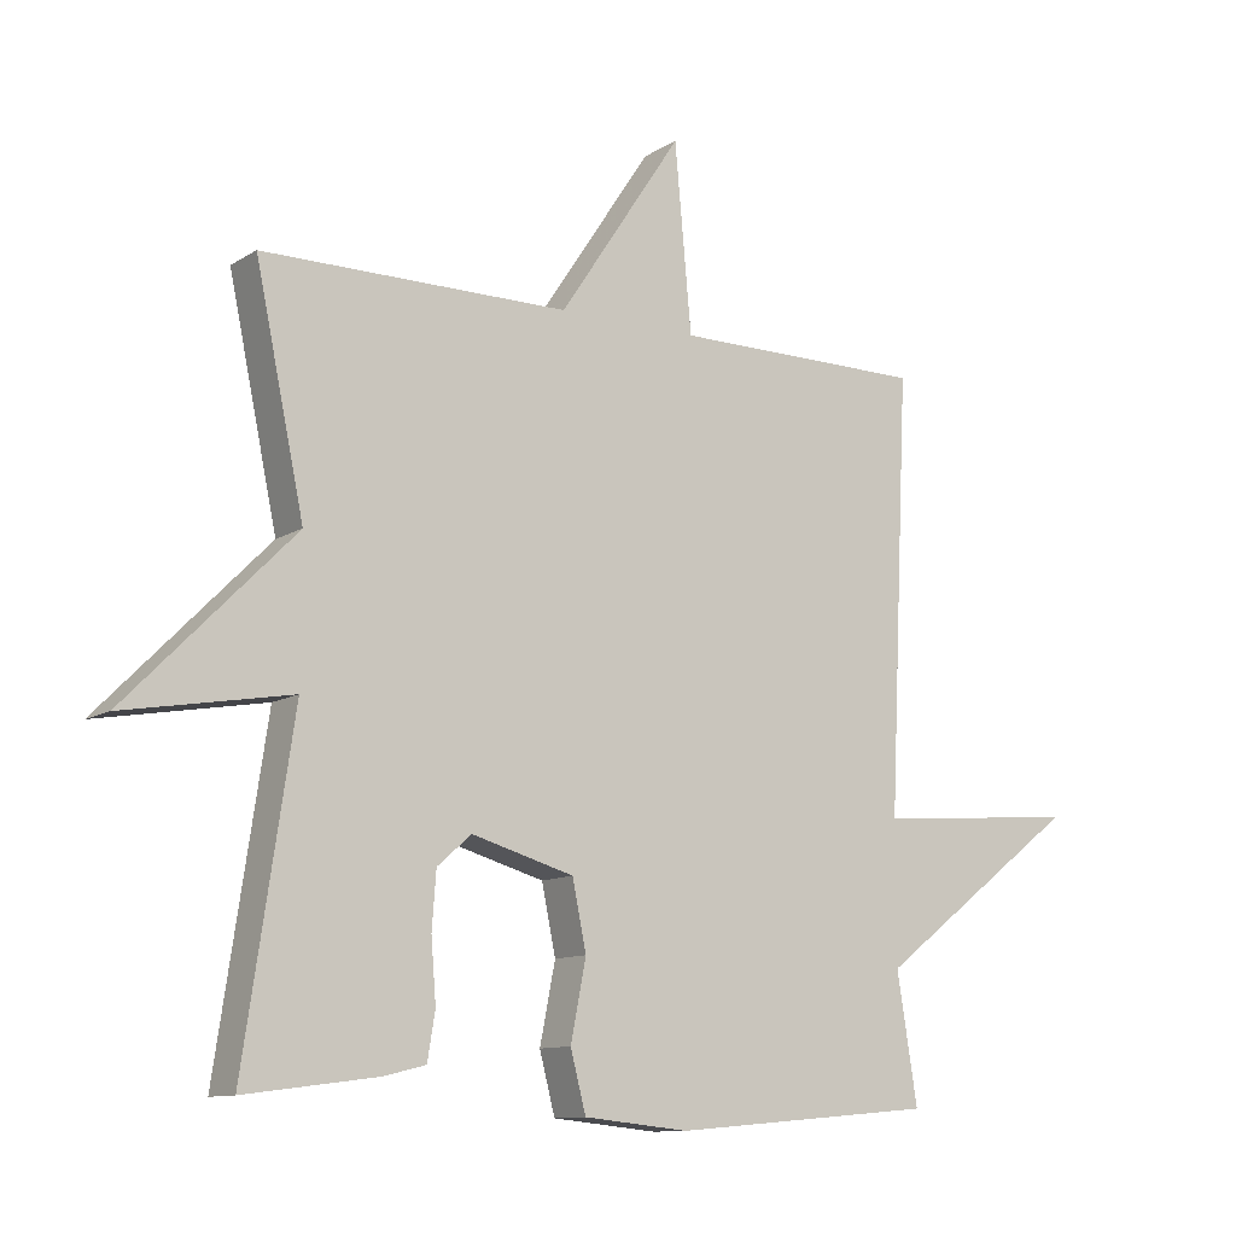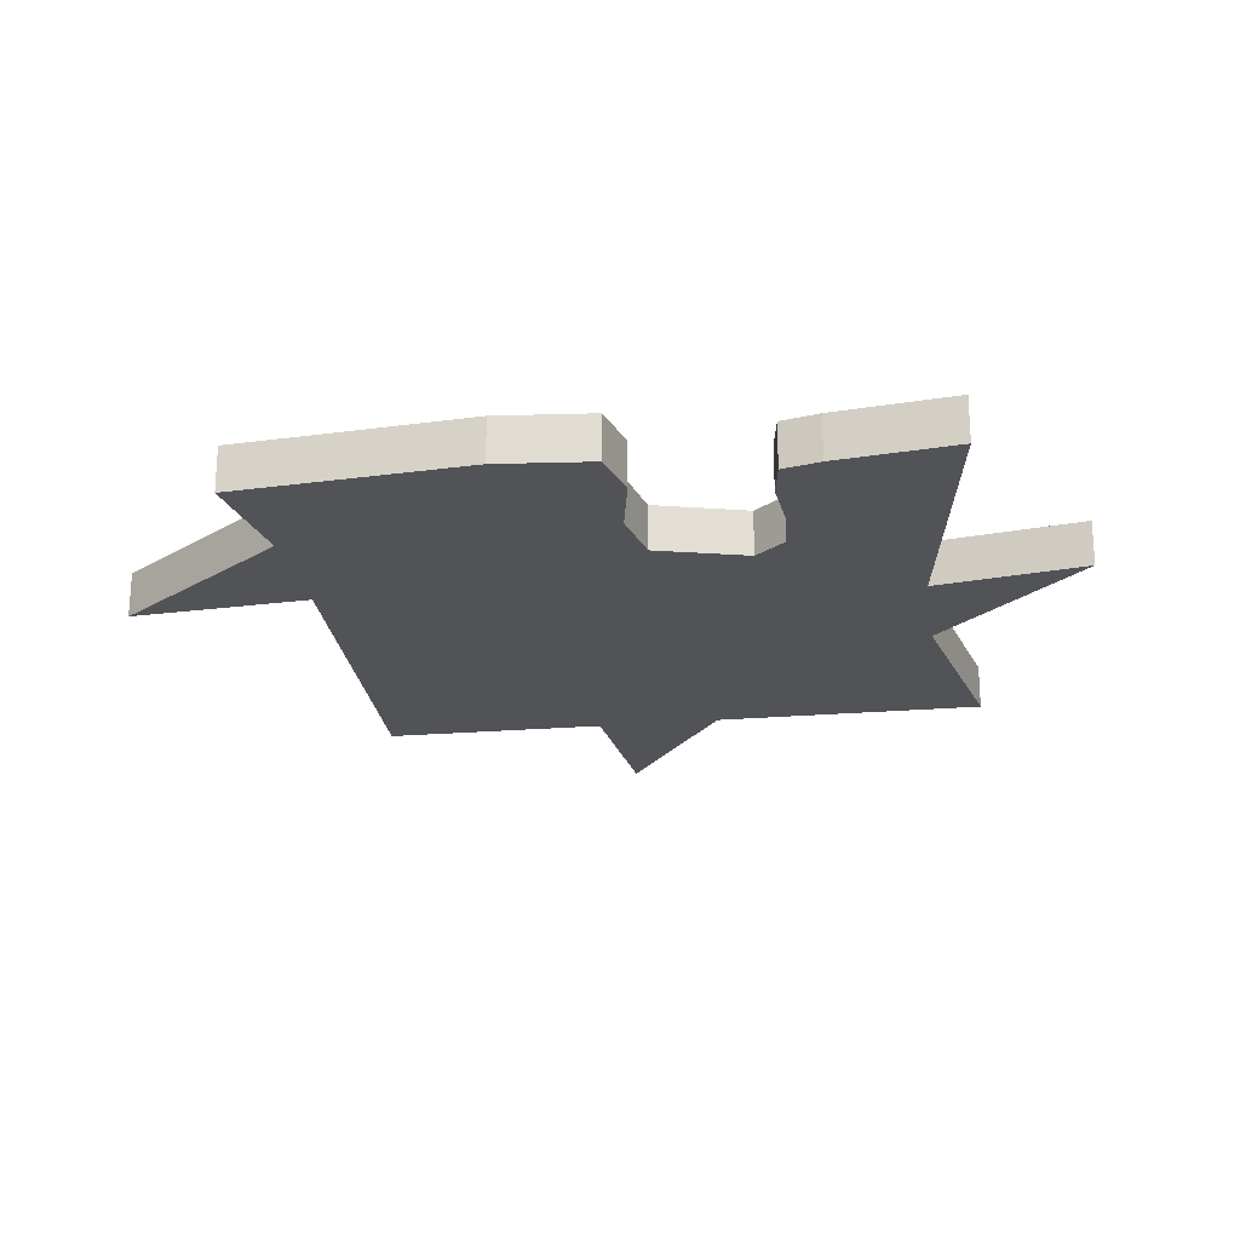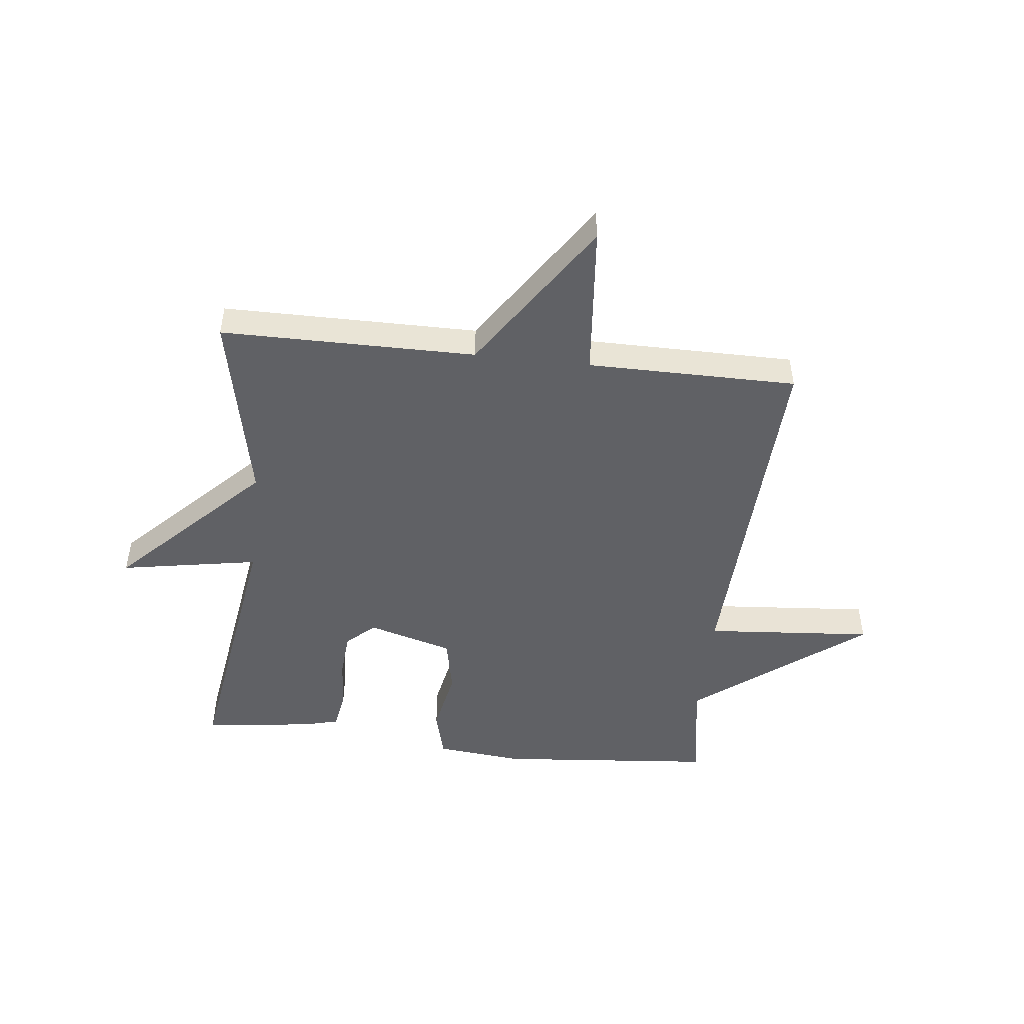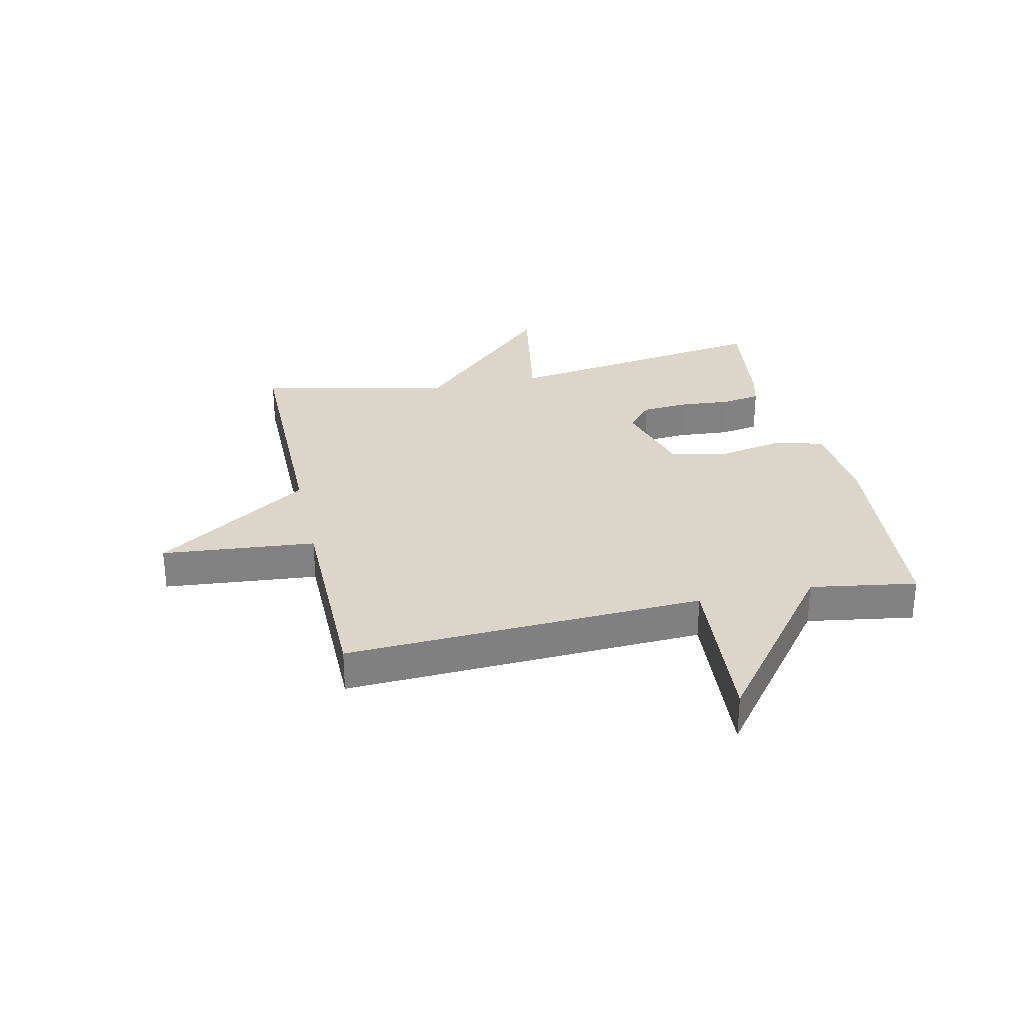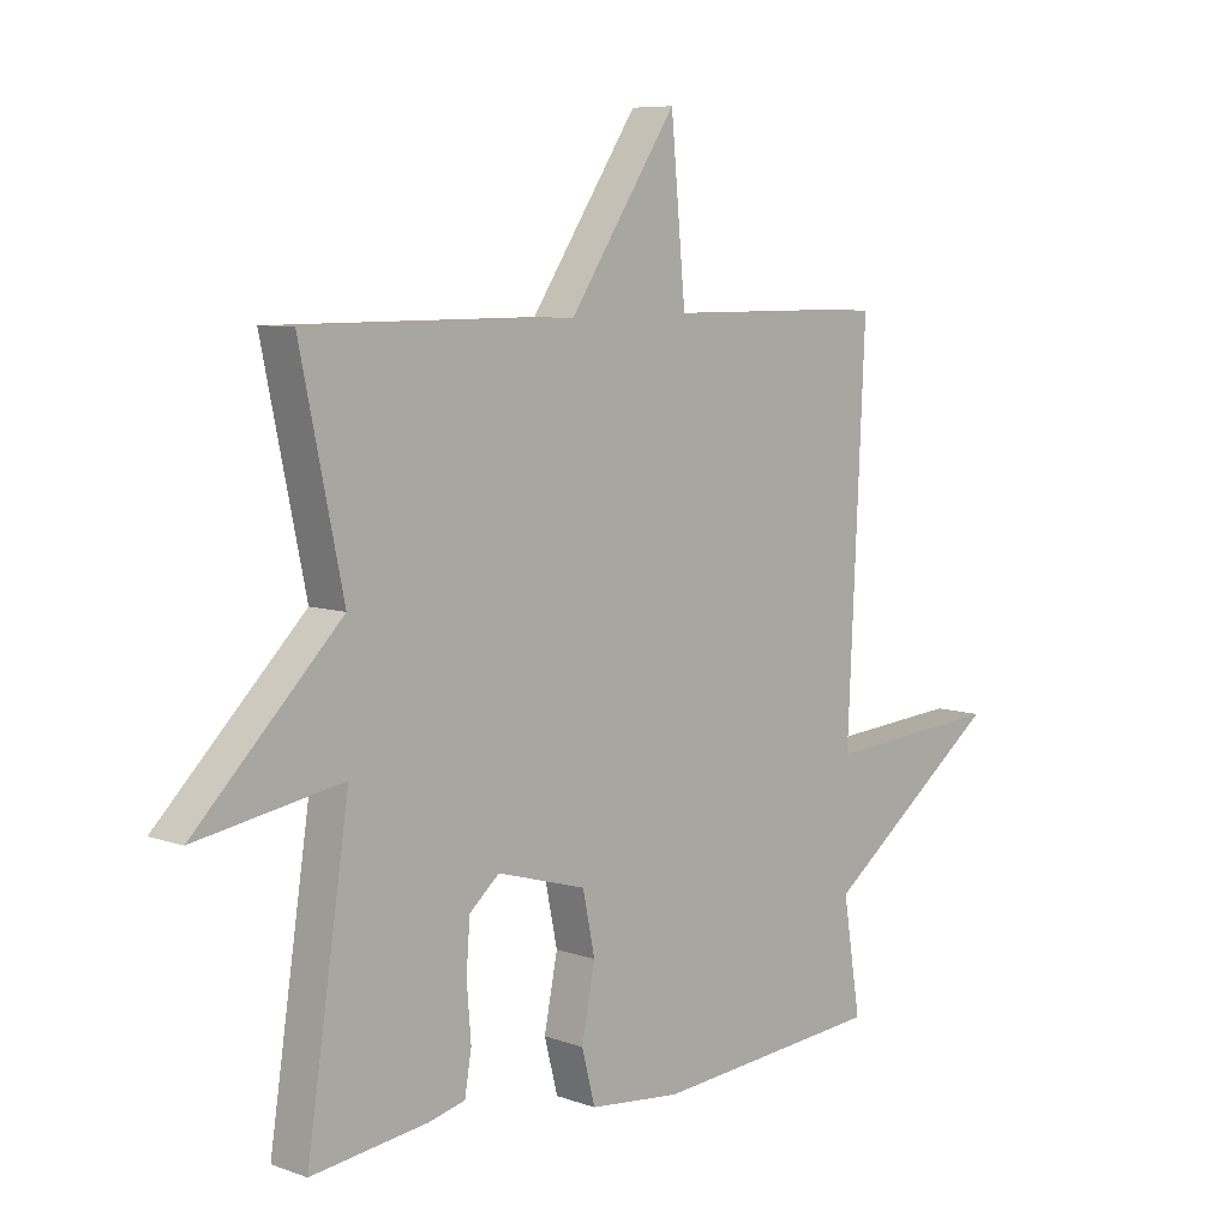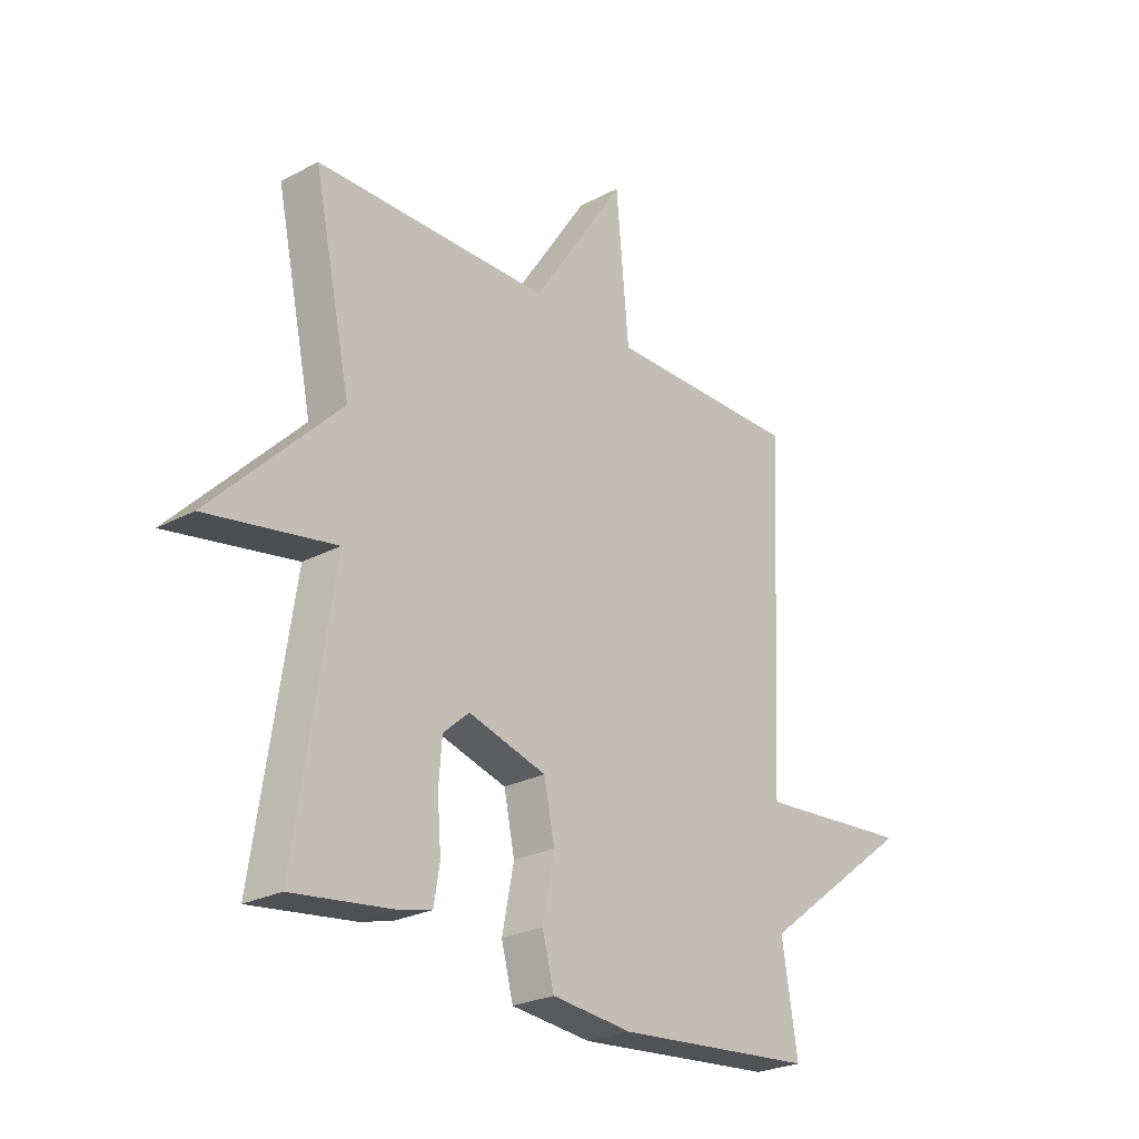
<metadata>
{"format":"obj","ext":"obj","renderer":"f3d","projection":"perspective","resolution":1024,"background":"white","views":[{"elev":-11.1,"azim":-34.1,"up":"+Z"},{"elev":-21.9,"azim":-171.4,"up":"+Y"},{"elev":-48.5,"azim":-6.4,"up":"+Y"},{"elev":29.9,"azim":77.5,"up":"+Y"},{"elev":7.5,"azim":-44.9,"up":"+Z"},{"elev":-25.3,"azim":-49.4,"up":"+Z"}]}
</metadata>
<code>
v -0.5 0.07 -0.5
v -0.43 0.07 -0.033
v -0.669 0.07 -0.075
v -0.43 0.07 0.167
v -0.5 0.07 0.5
v -0.061 0.07 0.501
v 0.115 0.07 0.766
v 0.139 0.07 0.501
v 0.5 0.07 0.5
v 0.471 0.07 -0.117
v 0.762 0.07 -0.094
v 0.471 0.07 -0.317
v 0.5 0.07 -0.5
v 0.125 0.07 -0.533
v -0.025 0.07 -0.518
v -0.047 0.07 -0.433
v -0.025 0.07 -0.321
v -0.045 0.07 -0.224
v -0.191 0.07 -0.182
v -0.24 0.07 -0.225
v -0.246 0.07 -0.305
v -0.239 0.07 -0.393
v -0.25 0.07 -0.46
v -0.31 0.07 -0.475
v -0.5 0 -0.5
v -0.43 0 -0.033
v -0.669 0 -0.075
v -0.43 0 0.167
v -0.5 0 0.5
v -0.061 0 0.501
v 0.115 0 0.766
v 0.139 0 0.501
v 0.5 0 0.5
v 0.471 0 -0.117
v 0.762 0 -0.094
v 0.471 0 -0.317
v 0.5 0 -0.5
v 0.125 0 -0.533
v -0.025 0 -0.518
v -0.047 0 -0.433
v -0.025 0 -0.321
v -0.045 0 -0.224
v -0.191 0 -0.182
v -0.24 0 -0.225
v -0.246 0 -0.305
v -0.239 0 -0.393
v -0.25 0 -0.46
v -0.31 0 -0.475
f 24 1 2
f 23 24 2
f 22 23 2
f 21 22 2
f 20 21 2
f 19 20 2
f 18 19 2
f 15 16 17
f 14 15 17
f 13 14 17
f 12 13 17
f 12 17 18
f 11 12 18
f 10 11 18
f 10 18 2
f 9 10 2
f 8 9 2
f 6 7 8
f 4 5 6 8
f 2 3 4 8
f 26 25 48
f 26 48 47
f 26 47 46
f 26 46 45
f 26 45 44
f 26 44 43
f 26 43 42
f 41 40 39
f 41 39 38
f 41 38 37
f 41 37 36
f 42 41 36
f 42 36 35
f 42 35 34
f 26 42 34
f 26 34 33
f 26 33 32
f 32 31 30
f 32 30 29 28
f 32 28 27 26
f 1 25 26 2
f 2 26 27 3
f 3 27 28 4
f 4 28 29 5
f 5 29 30 6
f 6 30 31 7
f 7 31 32 8
f 8 32 33 9
f 9 33 34 10
f 10 34 35 11
f 11 35 36 12
f 12 36 37 13
f 13 37 38 14
f 14 38 39 15
f 15 39 40 16
f 16 40 41 17
f 17 41 42 18
f 18 42 43 19
f 19 43 44 20
f 20 44 45 21
f 21 45 46 22
f 22 46 47 23
f 23 47 48 24
f 24 48 25 1

</code>
